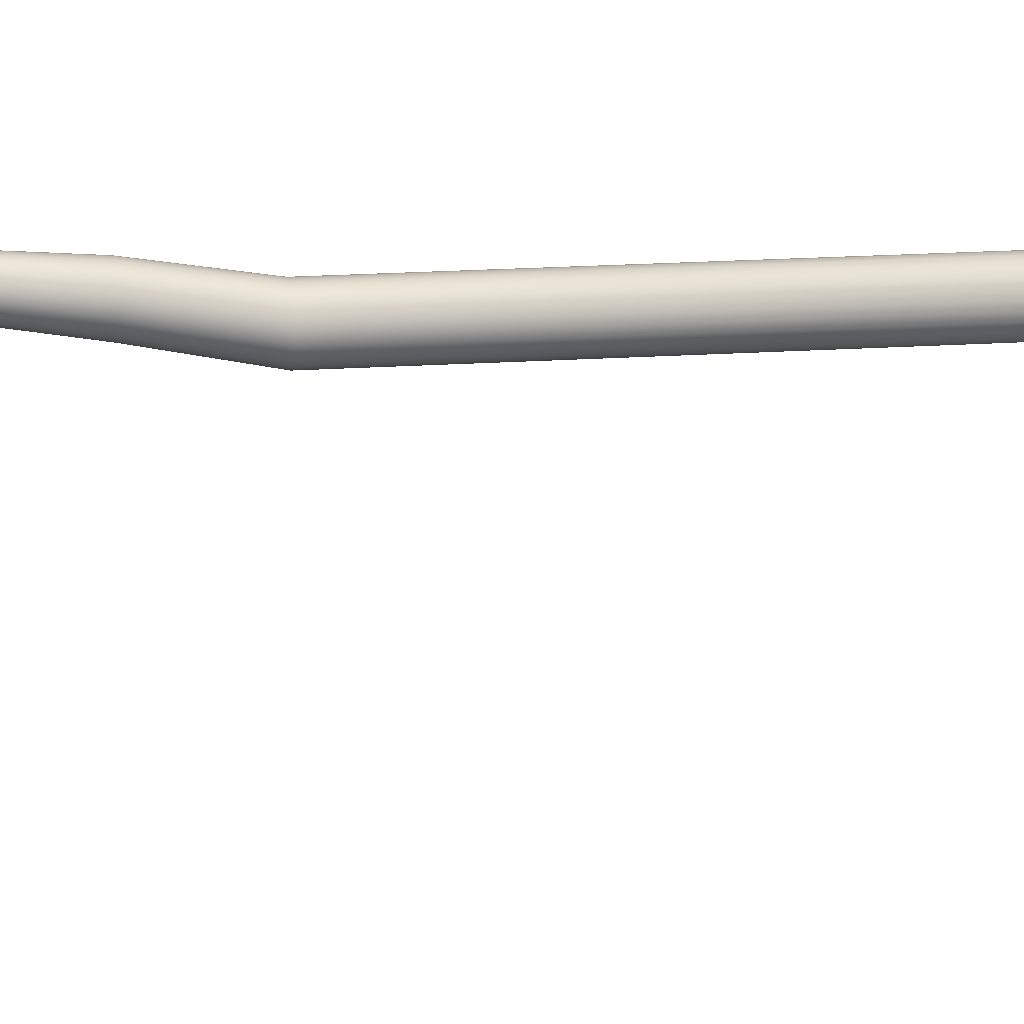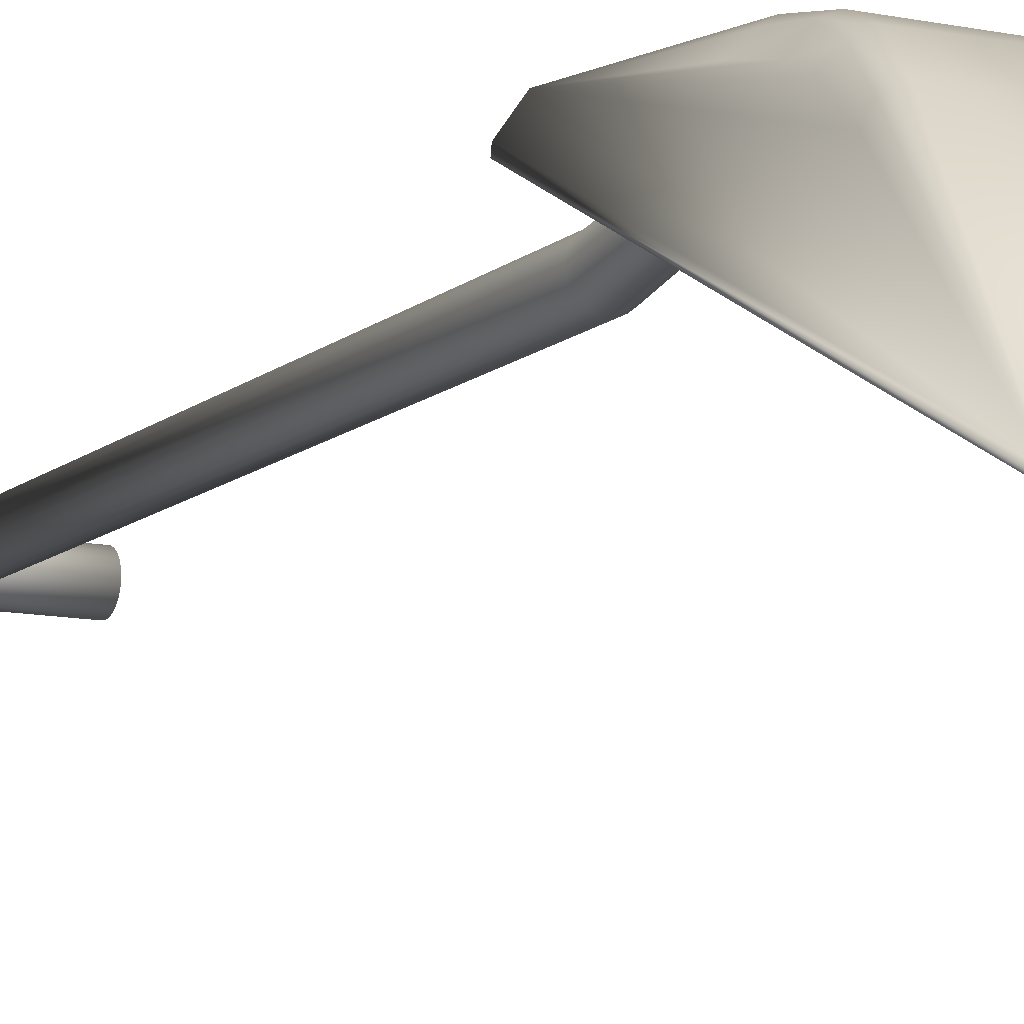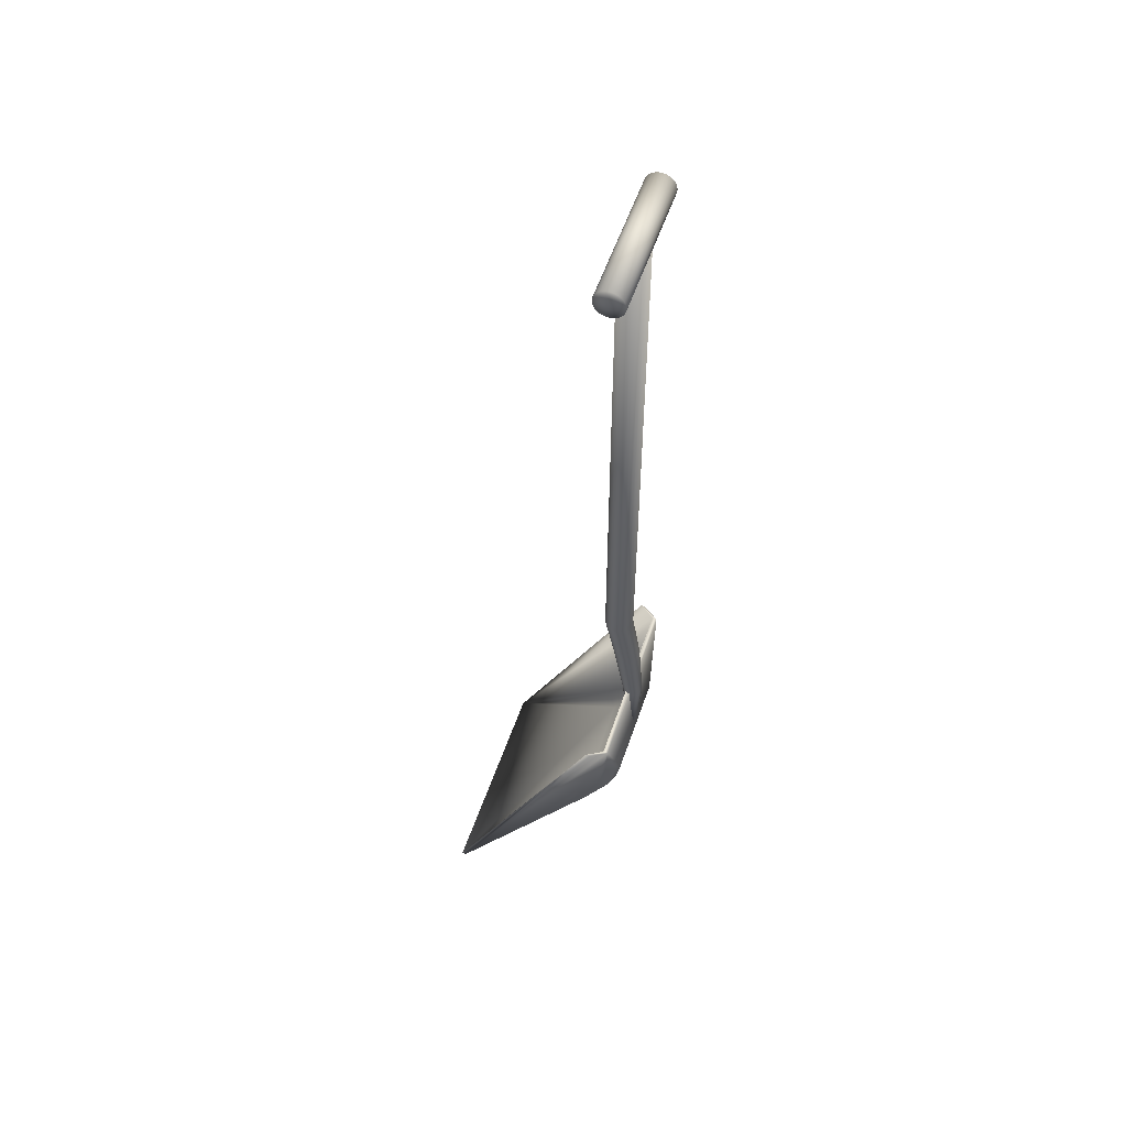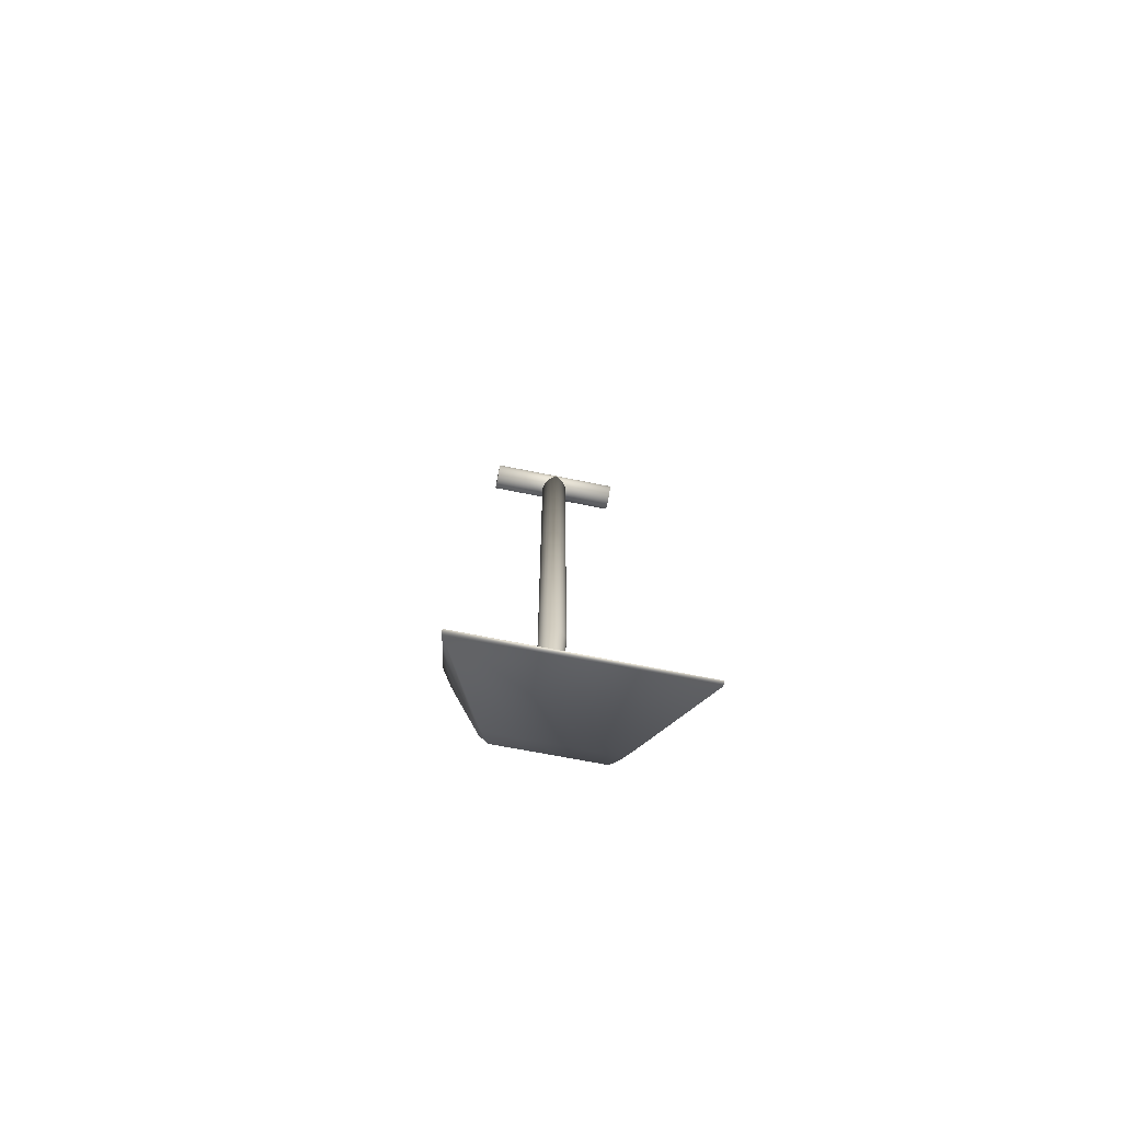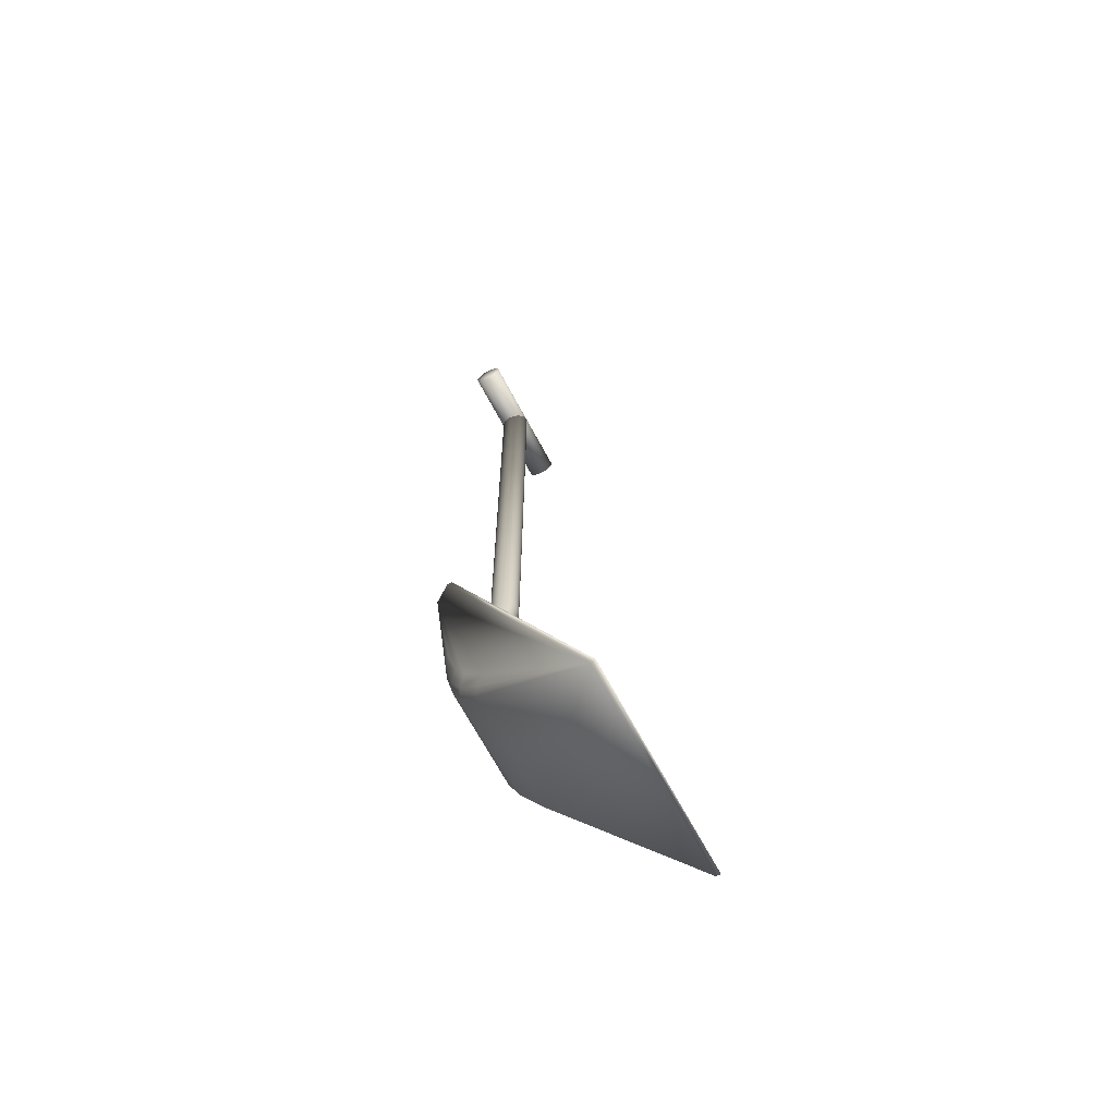
<metadata>
{"format":"obj","ext":"obj","renderer":"f3d","projection":"perspective","resolution":1024,"background":"white","views":[{"elev":15.0,"azim":80.7,"up":"+Z"},{"elev":-11.2,"azim":-27.2,"up":"+Z"},{"elev":54.4,"azim":-71.6,"up":"+Y"},{"elev":-71.4,"azim":168.7,"up":"+Y"},{"elev":-65.3,"azim":117.6,"up":"+Y"}]}
</metadata>
<code>
v 0.03268 0.3186 0.1747
v 0.025 0.02571 0.0295
v 0.2385 0.025 0.03
v 0.2291 0.3176 0.1742
v 0.2186 0.3155 0.1901
v 0.04306 0.3163 0.1904
v 0.2026 0.1673 0.1468
v 0.1968 0.163 0.1542
v 0.1905 0.1596 0.1594
v 0.06996 0.1596 0.1594
v 0.0624 0.1638 0.1545
v 0.05921 0.1669 0.1457
v 0.1994 0.2428 0.1858
v 0.1918 0.2401 0.192
v 0.1815 0.2372 0.1961
v 0.07622 0.2373 0.1958
v 0.06947 0.2397 0.1914
v 0.06221 0.2442 0.183
v 0.1984 0.1925 0.1678
v 0.1909 0.1878 0.175
v 0.1817 0.1855 0.1811
v 0.07713 0.1857 0.1803
v 0.06874 0.1885 0.1754
v 0.06214 0.193 0.167
v 0.1968 0.2136 0.178
v 0.1887 0.2088 0.1866
v 0.1792 0.2073 0.1894
v 0.07881 0.2074 0.1901
v 0.07103 0.2092 0.1868
v 0.06481 0.2147 0.1765
v 0.03268 0.3194 0.1702
v 0.025 0.02571 0.025
v 0.2392 0.02571 0.0255
v 0.2291 0.3185 0.1697
v 0.2186 0.3163 0.1856
v 0.04306 0.3171 0.1859
v 0.2026 0.1681 0.1423
v 0.1968 0.1638 0.1497
v 0.1905 0.1604 0.1549
v 0.06996 0.1604 0.1549
v 0.0624 0.1646 0.15
v 0.05921 0.1677 0.1412
v 0.1994 0.2436 0.1813
v 0.1918 0.2409 0.1875
v 0.1815 0.238 0.1916
v 0.07622 0.2382 0.1913
v 0.06947 0.2405 0.1869
v 0.06221 0.245 0.1785
v 0.1984 0.1933 0.1633
v 0.1909 0.1887 0.1705
v 0.1817 0.1863 0.1766
v 0.07713 0.1865 0.1758
v 0.06874 0.1893 0.1709
v 0.06214 0.1938 0.1625
v 0.1968 0.2144 0.1735
v 0.1887 0.2097 0.1821
v 0.1792 0.2081 0.1849
v 0.07881 0.2082 0.1856
v 0.07103 0.21 0.1823
v 0.06481 0.2155 0.172
v 0.06153 0.9463 0.1733
v 0.06153 0.9468 0.1697
v 0.06153 0.9468 0.177
v 0.06153 0.9482 0.1663
v 0.06153 0.9482 0.1804
v 0.06153 0.9505 0.1634
v 0.06153 0.9505 0.1833
v 0.06153 0.9535 0.1611
v 0.06153 0.9535 0.1855
v 0.06153 0.957 0.1597
v 0.06153 0.957 0.1869
v 0.06153 0.9607 0.1592
v 0.06153 0.9607 0.1733
v 0.06153 0.9607 0.1874
v 0.06153 0.9644 0.1597
v 0.06153 0.9644 0.1869
v 0.06153 0.9678 0.1611
v 0.06153 0.9678 0.1855
v 0.06153 0.9708 0.1634
v 0.06153 0.9708 0.1833
v 0.06153 0.9731 0.1663
v 0.06153 0.9731 0.1804
v 0.06153 0.9745 0.1697
v 0.06153 0.9745 0.177
v 0.06153 0.975 0.1733
v 0.1989 0.9463 0.1733
v 0.1989 0.9468 0.1697
v 0.1989 0.9468 0.177
v 0.1989 0.9482 0.1663
v 0.1989 0.9482 0.1804
v 0.1989 0.9505 0.1634
v 0.1989 0.9505 0.1833
v 0.1989 0.9535 0.1611
v 0.1989 0.9535 0.1855
v 0.1989 0.957 0.1597
v 0.1989 0.957 0.1869
v 0.1989 0.9607 0.1592
v 0.1989 0.9607 0.1733
v 0.1989 0.9607 0.1874
v 0.1989 0.9644 0.1597
v 0.1989 0.9644 0.1869
v 0.1989 0.9678 0.1611
v 0.1989 0.9678 0.1855
v 0.1989 0.9708 0.1634
v 0.1989 0.9708 0.1833
v 0.1989 0.9731 0.1663
v 0.1989 0.9731 0.1804
v 0.1989 0.9745 0.1697
v 0.1989 0.9745 0.177
v 0.1989 0.975 0.1733
v 0.1149 0.4331 0.1732
v 0.1149 0.9609 0.1732
v 0.1289 0.9609 0.1732
v 0.1154 0.4331 0.1696
v 0.1154 0.4331 0.1768
v 0.1154 0.9609 0.1696
v 0.1154 0.9609 0.1768
v 0.1168 0.4331 0.1662
v 0.1168 0.4331 0.1802
v 0.1168 0.9609 0.1662
v 0.1168 0.9609 0.1802
v 0.119 0.4331 0.1633
v 0.119 0.4331 0.1831
v 0.119 0.9609 0.1633
v 0.119 0.9609 0.1831
v 0.1219 0.4331 0.1611
v 0.1219 0.4331 0.1853
v 0.1219 0.9609 0.1611
v 0.1219 0.9609 0.1853
v 0.1253 0.4331 0.1597
v 0.1253 0.4331 0.1867
v 0.1253 0.9609 0.1597
v 0.1253 0.9609 0.1867
v 0.1289 0.4331 0.1592
v 0.1289 0.4331 0.1872
v 0.1289 0.9609 0.1592
v 0.1289 0.9609 0.1872
v 0.1325 0.4331 0.1597
v 0.1325 0.4331 0.1867
v 0.1325 0.9609 0.1597
v 0.1325 0.9609 0.1867
v 0.1359 0.4331 0.1611
v 0.1359 0.4331 0.1853
v 0.1359 0.9609 0.1611
v 0.1359 0.9609 0.1853
v 0.1388 0.4331 0.1633
v 0.1388 0.4331 0.1831
v 0.1388 0.9609 0.1633
v 0.1388 0.9609 0.1831
v 0.141 0.4331 0.1662
v 0.141 0.4331 0.1802
v 0.141 0.9609 0.1662
v 0.141 0.9609 0.1802
v 0.1424 0.4331 0.1696
v 0.1424 0.4331 0.1768
v 0.1424 0.9609 0.1696
v 0.1424 0.9609 0.1768
v 0.1429 0.4331 0.1732
v 0.1429 0.9609 0.1732
v 0.1159 0.3808 0.1828
v 0.1163 0.3808 0.1794
v 0.1163 0.3808 0.1861
v 0.1176 0.3808 0.1763
v 0.1176 0.3808 0.1892
v 0.1188 0.3157 0.1909
v 0.1191 0.3157 0.1883
v 0.1191 0.3157 0.1935
v 0.1197 0.3808 0.1919
v 0.1197 0.3808 0.1736
v 0.1201 0.3157 0.1859
v 0.1201 0.3157 0.196
v 0.1217 0.3157 0.1981
v 0.1217 0.3157 0.1838
v 0.1224 0.3808 0.194
v 0.1224 0.3808 0.1715
v 0.1229 0.256 0.1909
v 0.1231 0.256 0.1905
v 0.1231 0.256 0.1925
v 0.1237 0.256 0.1879
v 0.1237 0.256 0.1939
v 0.1238 0.3157 0.1822
v 0.1238 0.3157 0.1997
v 0.1247 0.256 0.1867
v 0.1247 0.256 0.1952
v 0.1255 0.3808 0.1702
v 0.1255 0.3808 0.1953
v 0.1259 0.256 0.1961
v 0.1259 0.256 0.1857
v 0.1263 0.3157 0.1812
v 0.1263 0.3157 0.2007
v 0.1273 0.256 0.1852
v 0.1273 0.256 0.1967
v 0.1289 0.256 0.1969
v 0.1289 0.3157 0.201
v 0.1289 0.3808 0.1957
v 0.1289 0.3157 0.1808
v 0.1289 0.3808 0.1698
v 0.1289 0.256 0.185
v 0.1289 0.2562 0.1911
v 0.1304 0.256 0.1967
v 0.1304 0.256 0.1852
v 0.1315 0.3157 0.1812
v 0.1315 0.3157 0.2007
v 0.1319 0.256 0.1857
v 0.1319 0.256 0.1961
v 0.1322 0.3808 0.1702
v 0.1322 0.3808 0.1953
v 0.1331 0.256 0.1867
v 0.1331 0.256 0.1952
v 0.1339 0.3157 0.1822
v 0.1339 0.3157 0.1997
v 0.1341 0.256 0.1939
v 0.1341 0.256 0.1879
v 0.1347 0.256 0.1894
v 0.1347 0.256 0.1925
v 0.1349 0.256 0.1909
v 0.1354 0.3808 0.194
v 0.1354 0.3808 0.1715
v 0.136 0.3157 0.1981
v 0.136 0.3157 0.1838
v 0.1376 0.3157 0.196
v 0.1376 0.3157 0.1859
v 0.1381 0.3808 0.1919
v 0.1381 0.3808 0.1736
v 0.1386 0.3157 0.1883
v 0.1386 0.3157 0.1935
v 0.139 0.3157 0.1909
v 0.1401 0.3808 0.1763
v 0.1401 0.3808 0.1892
v 0.1414 0.3808 0.1861
v 0.1414 0.3808 0.1794
v 0.1419 0.3808 0.1828
f 14 13 5
f 15 14 5
f 17 16 6
f 19 7 5
f 7 3 5
f 12 2 11
f 18 17 6
f 24 12 11
f 10 2 3
f 20 8 7
f 8 3 7
f 16 15 5
f 22 10 9
f 21 9 8
f 9 3 8
f 5 3 4
f 23 11 10
f 11 2 10
f 6 12 24
f 6 2 12
f 6 1 2
f 13 25 5
f 25 19 5
f 14 26 25
f 26 20 19
f 15 27 26
f 27 21 20
f 16 28 27
f 28 22 21
f 17 29 28
f 29 23 22
f 18 30 29
f 30 24 23
f 6 30 18
f 6 24 30
f 34 4 3
f 2 32 33
f 5 4 34
f 6 5 35
f 2 1 31
f 31 1 6
f 35 43 44
f 35 44 45
f 36 46 47
f 35 37 49
f 41 32 42
f 36 47 48
f 53 41 42
f 39 33 32
f 49 37 38
f 37 33 38
f 36 35 45
f 51 39 40
f 50 38 39
f 38 33 39
f 52 40 41
f 40 32 41
f 54 42 36
f 42 32 36
f 32 31 36
f 35 55 43
f 35 49 55
f 43 55 56
f 55 49 50
f 44 56 57
f 56 50 51
f 45 57 58
f 57 51 52
f 46 58 59
f 58 52 53
f 47 59 60
f 59 53 54
f 48 60 36
f 60 54 36
f 33 37 35
f 101 99 98
f 105 103 98
f 109 107 98
f 108 110 98
f 104 106 98
f 100 102 98
f 95 97 98
f 91 93 98
f 87 89 98
f 88 86 98
f 92 90 98
f 96 94 98
f 76 74 99
f 78 76 101
f 80 78 103
f 82 80 105
f 84 82 107
f 85 84 109
f 83 85 110
f 81 83 108
f 79 81 106
f 77 79 104
f 75 77 102
f 72 75 100
f 70 72 97
f 68 70 95
f 66 68 93
f 64 66 91
f 62 64 89
f 61 62 87
f 63 61 86
f 65 63 88
f 67 65 90
f 69 67 92
f 71 69 94
f 74 71 96
f 73 74 76
f 73 78 80
f 73 82 84
f 73 85 83
f 73 81 79
f 73 77 75
f 73 72 70
f 73 68 66
f 73 64 62
f 73 61 63
f 73 65 67
f 73 69 71
f 156 159 158
f 152 156 154
f 148 152 150
f 144 148 146
f 140 144 142
f 136 140 138
f 132 136 134
f 128 132 130
f 124 128 126
f 120 124 122
f 116 120 118
f 112 116 114
f 117 112 111
f 121 117 115
f 125 121 119
f 129 125 123
f 133 129 127
f 137 133 131
f 141 137 135
f 145 141 139
f 149 145 143
f 153 149 147
f 157 153 151
f 159 157 155
f 113 159 156
f 113 152 148
f 113 144 140
f 113 136 132
f 113 128 124
f 113 120 116
f 113 112 117
f 113 121 125
f 113 129 133
f 113 137 141
f 113 145 149
f 113 153 157
f 214 216 199
f 208 213 199
f 201 204 199
f 191 198 199
f 183 188 199
f 177 179 199
f 177 199 176
f 178 176 199
f 184 180 199
f 192 187 199
f 200 193 199
f 209 205 199
f 215 212 199
f 225 227 216
f 222 225 214
f 220 222 213
f 210 220 208
f 202 210 204
f 196 202 201
f 189 196 198
f 181 189 191
f 173 181 188
f 170 173 183
f 166 170 179
f 165 166 177
f 167 165 176
f 171 167 178
f 172 171 180
f 182 172 184
f 190 182 187
f 194 190 192
f 203 194 193
f 211 203 200
f 219 211 205
f 221 219 209
f 226 221 212
f 227 226 215
f 231 232 227
f 228 231 225
f 224 228 222
f 218 224 220
f 206 218 210
f 197 206 202
f 185 197 196
f 175 185 189
f 169 175 181
f 163 169 173
f 161 163 170
f 160 161 166
f 162 160 165
f 164 162 167
f 168 164 171
f 174 168 172
f 186 174 182
f 195 186 190
f 207 195 194
f 217 207 203
f 223 217 211
f 229 223 219
f 230 229 221
f 232 230 226
f 154 158 232
f 150 154 231
f 146 150 228
f 142 146 224
f 138 142 218
f 134 138 206
f 130 134 197
f 126 130 185
f 122 126 175
f 118 122 169
f 114 118 163
f 111 114 161
f 115 111 160
f 119 115 162
f 123 119 164
f 127 123 168
f 131 127 174
f 135 131 186
f 139 135 195
f 143 139 207
f 147 143 217
f 151 147 223
f 155 151 229
f 158 155 230
f 24 11 23
f 10 3 9
f 20 7 19
f 16 5 6
f 22 9 21
f 21 8 20
f 23 10 22
f 14 25 13
f 26 19 25
f 15 26 14
f 27 20 26
f 16 27 15
f 28 21 27
f 17 28 16
f 29 22 28
f 18 29 17
f 30 23 29
f 34 3 33
f 2 33 3
f 5 34 35
f 6 35 36
f 2 31 32
f 31 6 36
f 53 42 54
f 39 32 40
f 49 38 50
f 36 45 46
f 51 40 52
f 50 39 51
f 52 41 53
f 43 56 44
f 55 50 56
f 44 57 45
f 56 51 57
f 45 58 46
f 57 52 58
f 46 59 47
f 58 53 59
f 47 60 48
f 59 54 60
f 33 35 34
f 101 98 103
f 105 98 107
f 109 98 110
f 108 98 106
f 104 98 102
f 100 98 97
f 95 98 93
f 91 98 89
f 87 98 86
f 88 98 90
f 92 98 94
f 96 98 99
f 76 99 101
f 78 101 103
f 80 103 105
f 82 105 107
f 84 107 109
f 85 109 110
f 83 110 108
f 81 108 106
f 79 106 104
f 77 104 102
f 75 102 100
f 72 100 97
f 70 97 95
f 68 95 93
f 66 93 91
f 64 91 89
f 62 89 87
f 61 87 86
f 63 86 88
f 65 88 90
f 67 90 92
f 69 92 94
f 71 94 96
f 74 96 99
f 73 76 78
f 73 80 82
f 73 84 85
f 73 83 81
f 73 79 77
f 73 75 72
f 73 70 68
f 73 66 64
f 73 62 61
f 73 63 65
f 73 67 69
f 73 71 74
f 156 158 154
f 152 154 150
f 148 150 146
f 144 146 142
f 140 142 138
f 136 138 134
f 132 134 130
f 128 130 126
f 124 126 122
f 120 122 118
f 116 118 114
f 112 114 111
f 117 111 115
f 121 115 119
f 125 119 123
f 129 123 127
f 133 127 131
f 137 131 135
f 141 135 139
f 145 139 143
f 149 143 147
f 153 147 151
f 157 151 155
f 159 155 158
f 113 156 152
f 113 148 144
f 113 140 136
f 113 132 128
f 113 124 120
f 113 116 112
f 113 117 121
f 113 125 129
f 113 133 137
f 113 141 145
f 113 149 153
f 113 157 159
f 214 199 213
f 208 199 204
f 201 199 198
f 191 199 188
f 183 199 179
f 178 199 180
f 184 199 187
f 192 199 193
f 200 199 205
f 209 199 212
f 215 199 216
f 225 216 214
f 222 214 213
f 220 213 208
f 210 208 204
f 202 204 201
f 196 201 198
f 189 198 191
f 181 191 188
f 173 188 183
f 170 183 179
f 166 179 177
f 165 177 176
f 167 176 178
f 171 178 180
f 172 180 184
f 182 184 187
f 190 187 192
f 194 192 193
f 203 193 200
f 211 200 205
f 219 205 209
f 221 209 212
f 226 212 215
f 227 215 216
f 231 227 225
f 228 225 222
f 224 222 220
f 218 220 210
f 206 210 202
f 197 202 196
f 185 196 189
f 175 189 181
f 169 181 173
f 163 173 170
f 161 170 166
f 160 166 165
f 162 165 167
f 164 167 171
f 168 171 172
f 174 172 182
f 186 182 190
f 195 190 194
f 207 194 203
f 217 203 211
f 223 211 219
f 229 219 221
f 230 221 226
f 232 226 227
f 154 232 231
f 150 231 228
f 146 228 224
f 142 224 218
f 138 218 206
f 134 206 197
f 130 197 185
f 126 185 175
f 122 175 169
f 118 169 163
f 114 163 161
f 111 161 160
f 115 160 162
f 119 162 164
f 123 164 168
f 127 168 174
f 131 174 186
f 135 186 195
f 139 195 207
f 143 207 217
f 147 217 223
f 151 223 229
f 155 229 230
f 158 230 232

</code>
